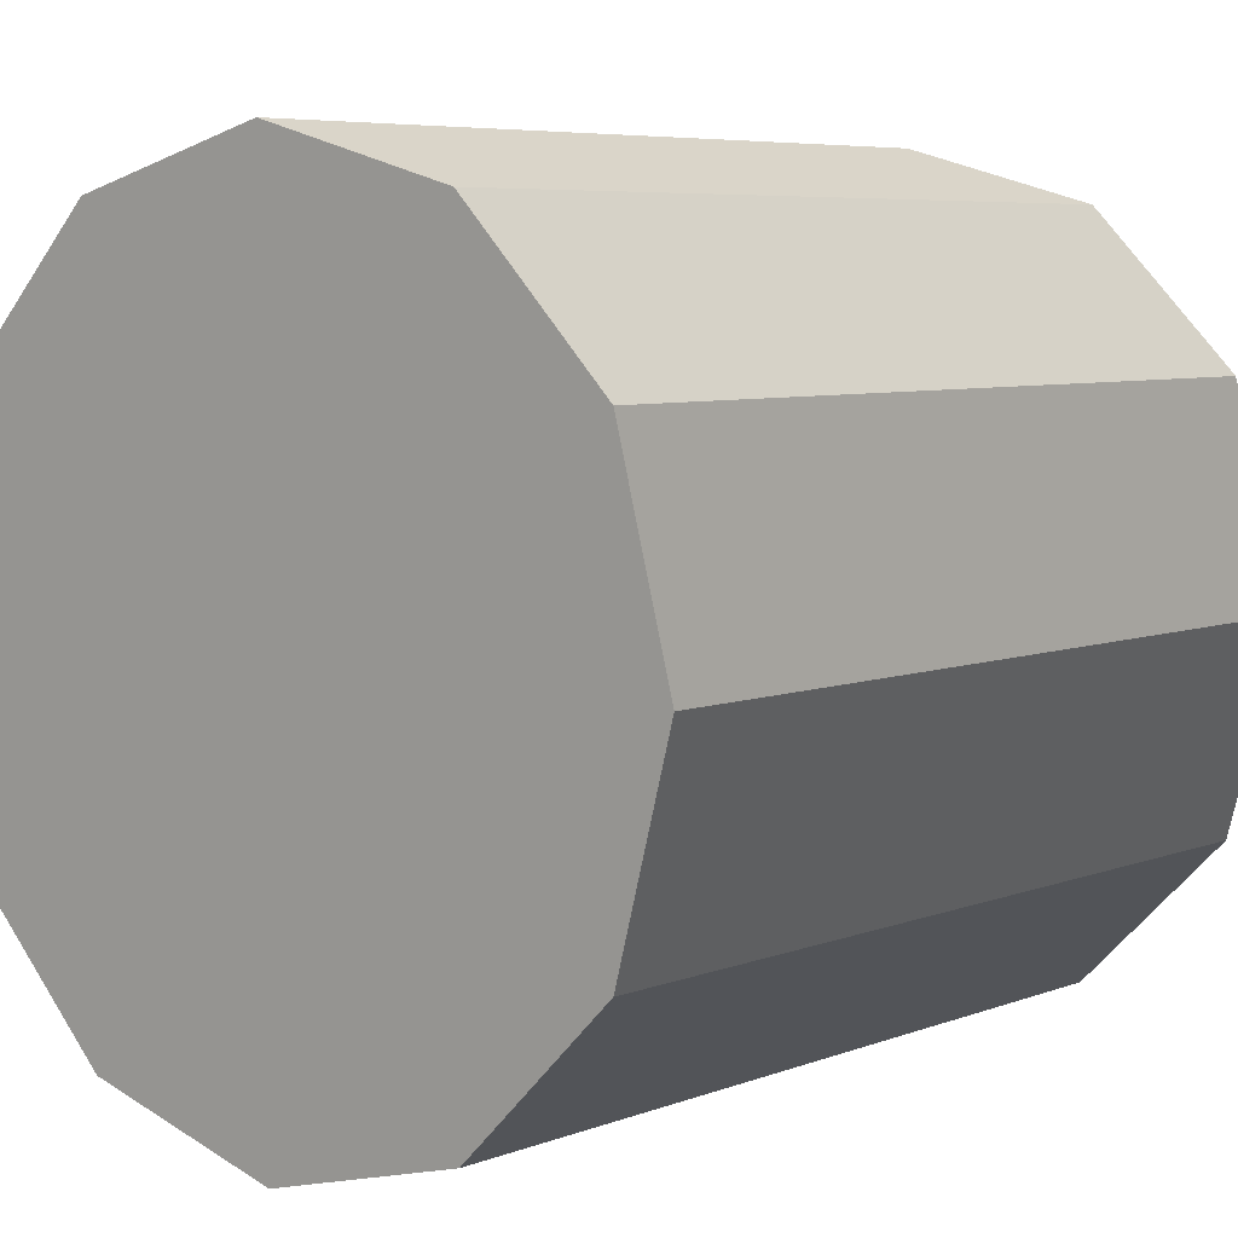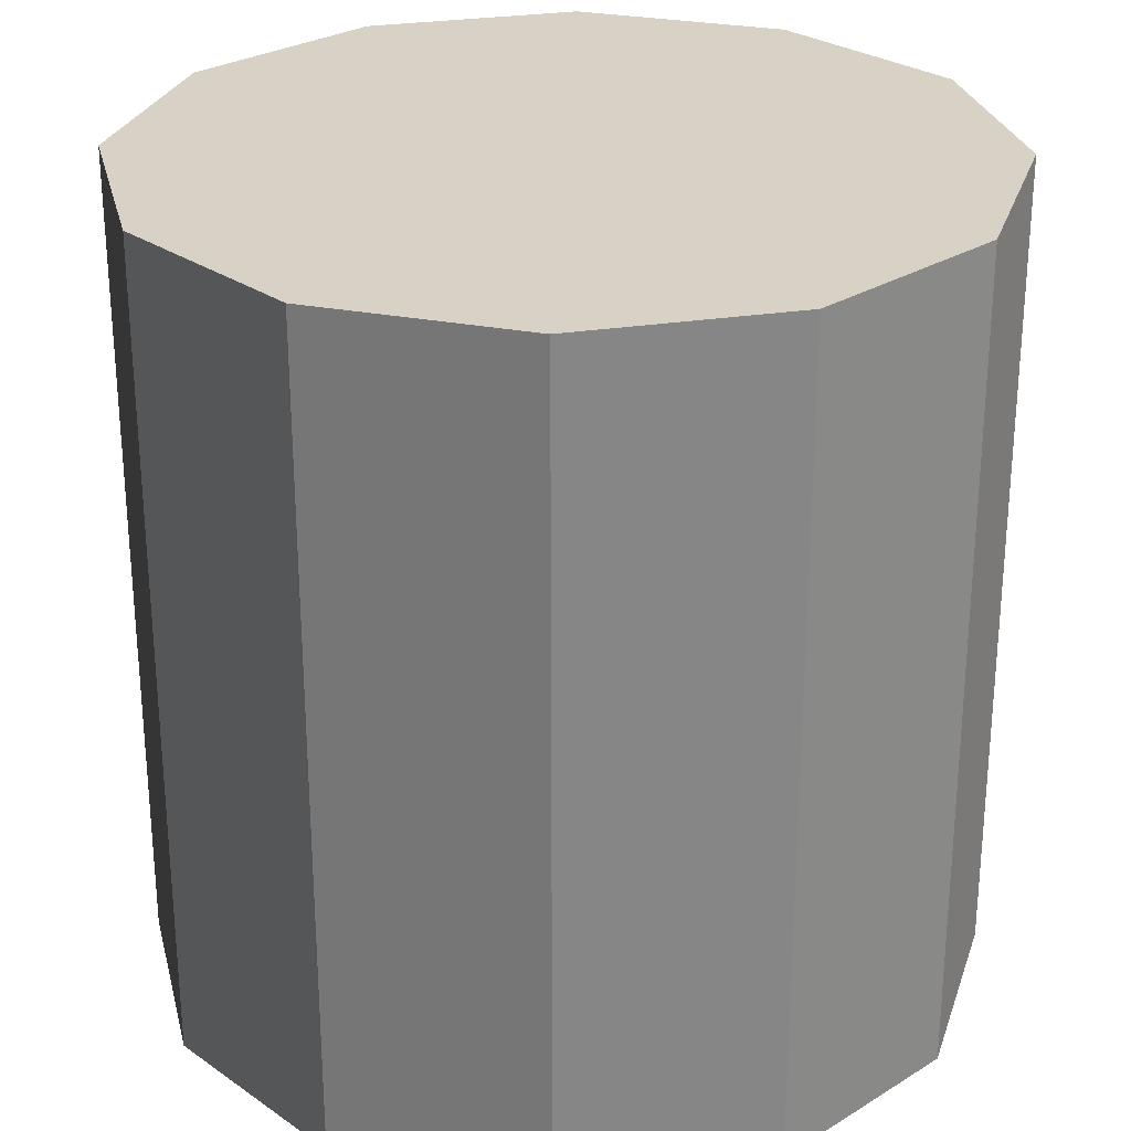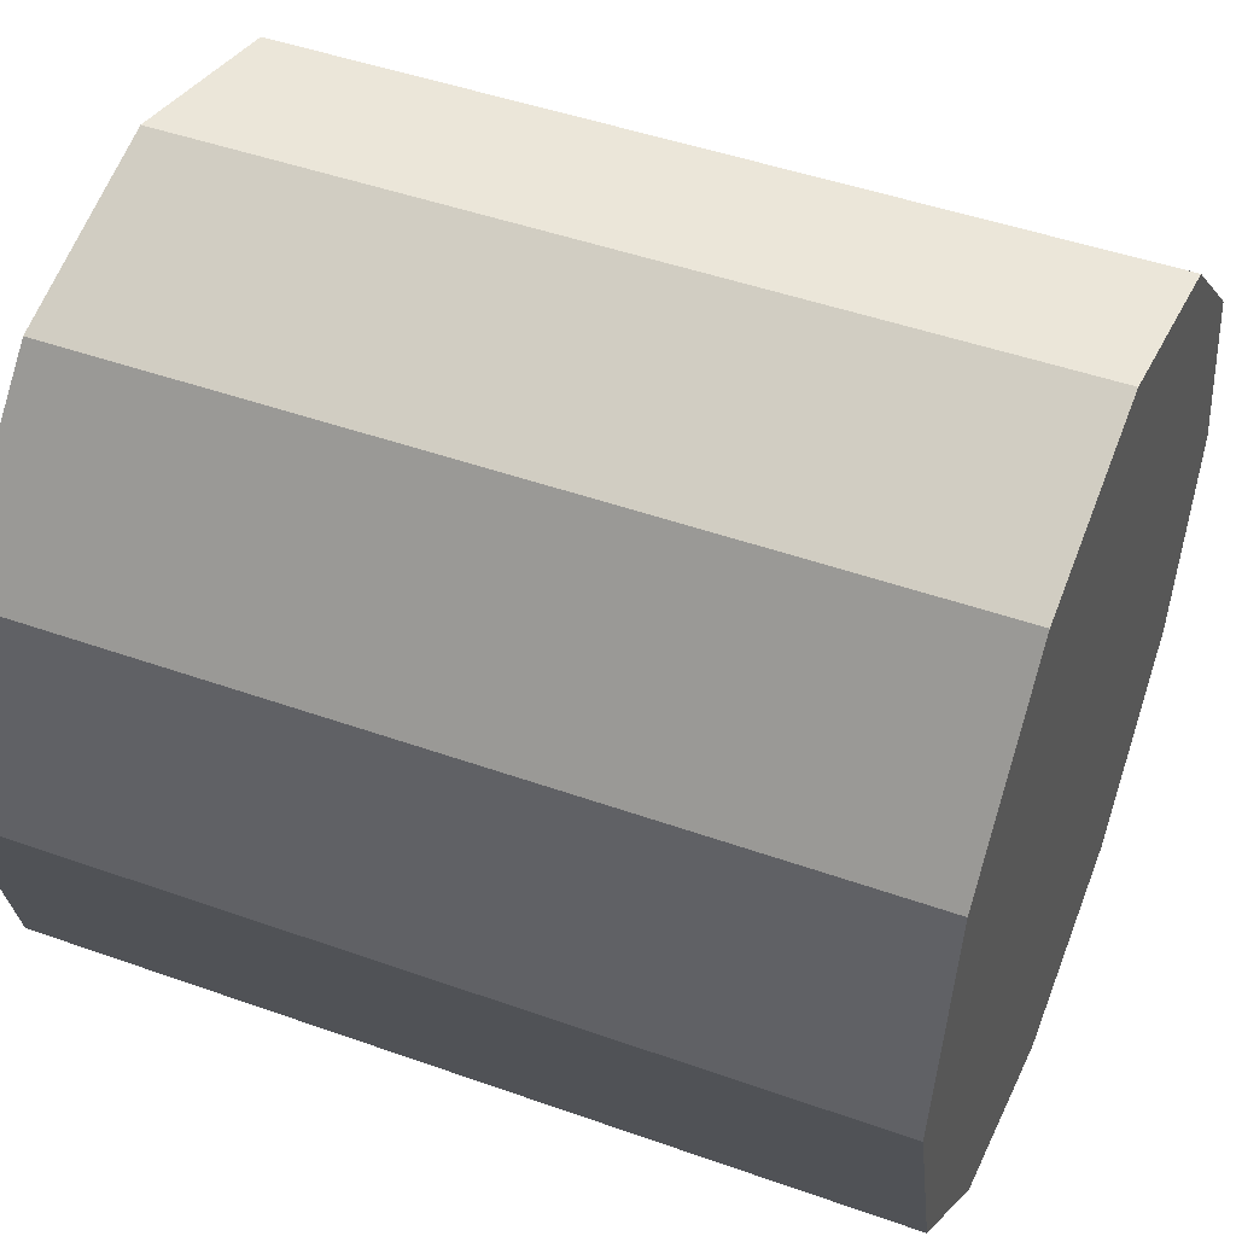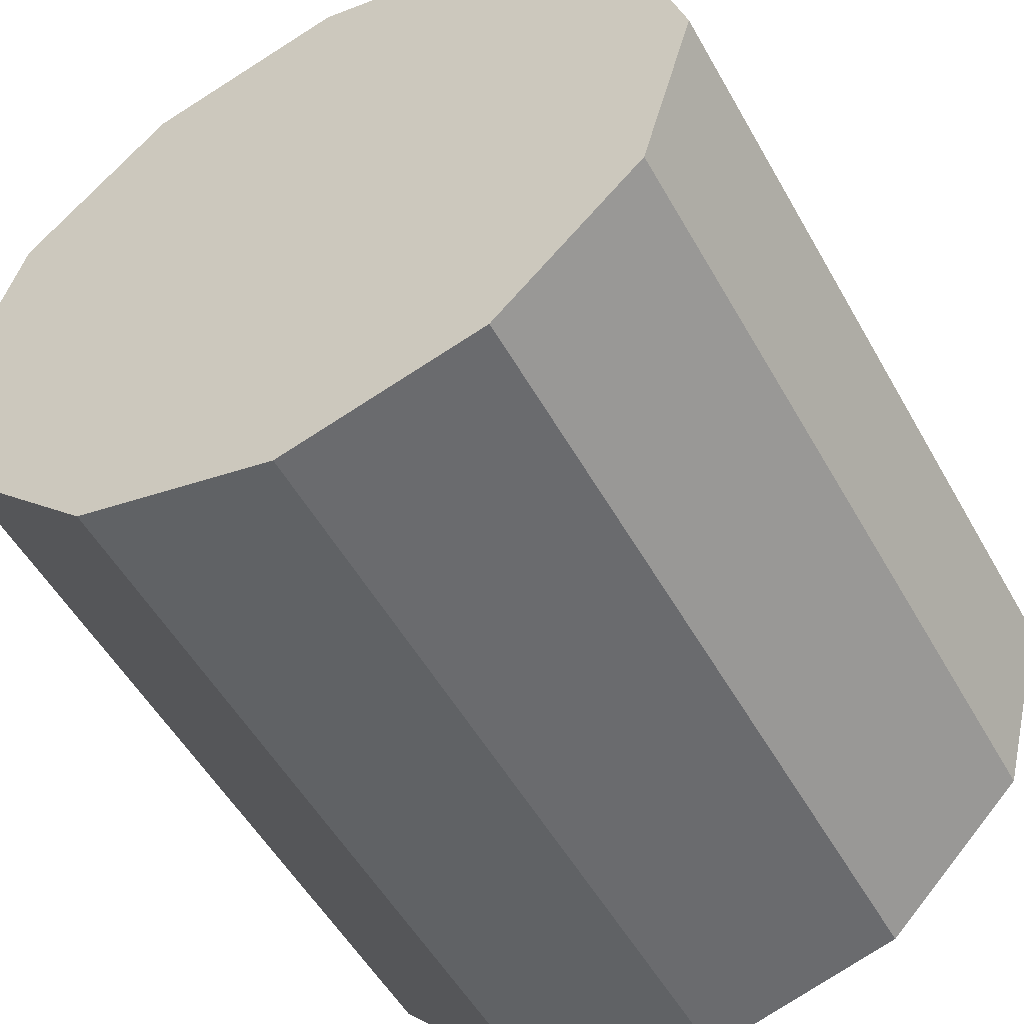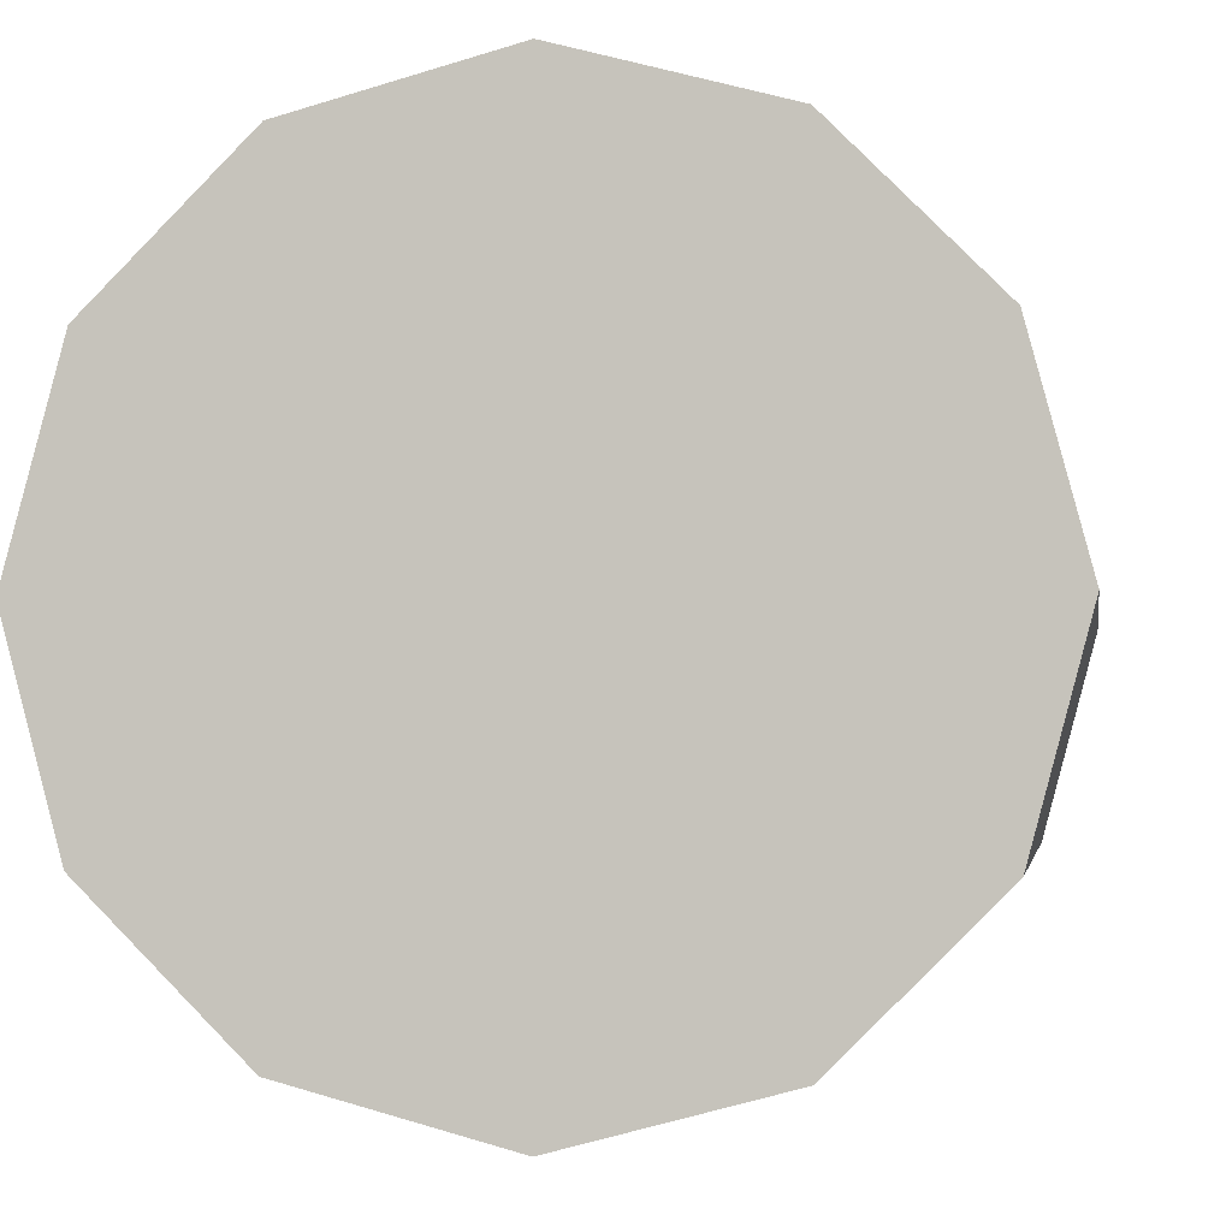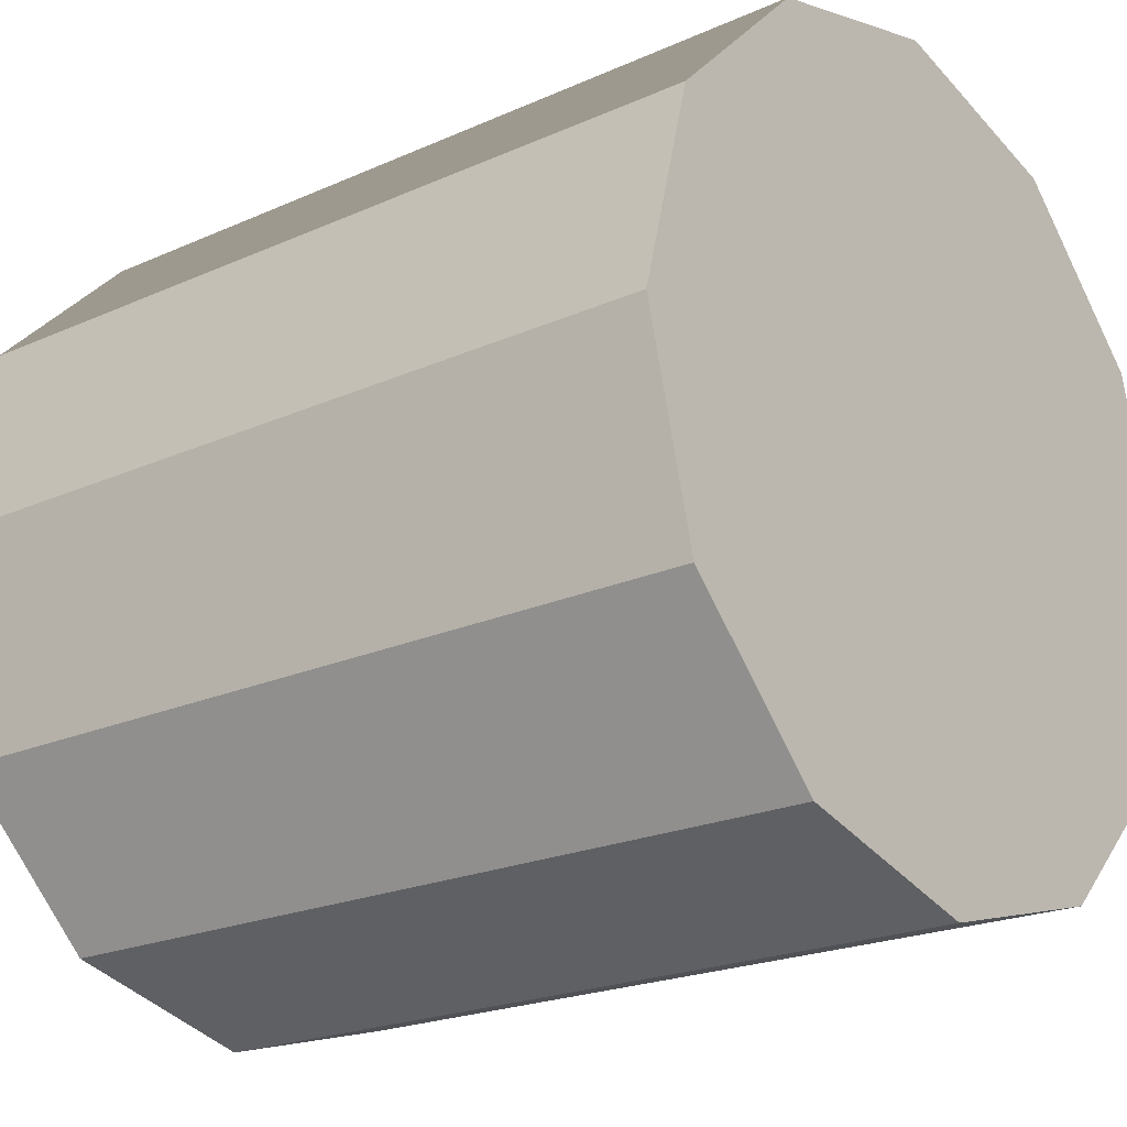
<metadata>
{"format":"obj","ext":"obj","renderer":"f3d","projection":"perspective","resolution":1024,"background":"white","views":[{"elev":6.2,"azim":41.3,"up":"+Y"},{"elev":27.6,"azim":-178.4,"up":"+Z"},{"elev":46.8,"azim":112.0,"up":"+Y"},{"elev":-53.3,"azim":28.9,"up":"+Y"},{"elev":-2.3,"azim":8.5,"up":"+Y"},{"elev":-21.1,"azim":-51.2,"up":"+Y"}]}
</metadata>
<code>
v -0.8618 0.3555 -2.85
v -0.8968 0.3461 -2.85
v -0.8968 0.3461 -2.71
v -0.8618 0.3555 -2.71
v -0.8968 0.3461 -2.85
v -0.9224 0.3205 -2.85
v -0.9224 0.3205 -2.71
v -0.8968 0.3461 -2.71
v -0.9224 0.3205 -2.85
v -0.9318 0.2855 -2.85
v -0.9318 0.2855 -2.71
v -0.9224 0.3205 -2.71
v -0.9318 0.2855 -2.85
v -0.9224 0.2505 -2.85
v -0.9224 0.2505 -2.71
v -0.9318 0.2855 -2.71
v -0.9224 0.2505 -2.85
v -0.8968 0.2249 -2.85
v -0.8968 0.2249 -2.71
v -0.9224 0.2505 -2.71
v -0.8968 0.2249 -2.85
v -0.8618 0.2155 -2.85
v -0.8618 0.2155 -2.71
v -0.8968 0.2249 -2.71
v -0.8618 0.2155 -2.85
v -0.8268 0.2249 -2.85
v -0.8268 0.2249 -2.71
v -0.8618 0.2155 -2.71
v -0.8268 0.2249 -2.85
v -0.8011 0.2505 -2.85
v -0.8011 0.2505 -2.71
v -0.8268 0.2249 -2.71
v -0.8011 0.2505 -2.85
v -0.7918 0.2855 -2.85
v -0.7918 0.2855 -2.71
v -0.8011 0.2505 -2.71
v -0.7918 0.2855 -2.85
v -0.8011 0.3205 -2.85
v -0.8011 0.3205 -2.71
v -0.7918 0.2855 -2.71
v -0.8011 0.3205 -2.85
v -0.8268 0.3461 -2.85
v -0.8268 0.3461 -2.71
v -0.8011 0.3205 -2.71
v -0.8268 0.3461 -2.85
v -0.8618 0.3555 -2.85
v -0.8618 0.3555 -2.71
v -0.8268 0.3461 -2.71
v -0.8618 0.3555 -2.71
v -0.8968 0.3461 -2.71
v -0.9224 0.3205 -2.71
v -0.9318 0.2855 -2.71
v -0.9224 0.2505 -2.71
v -0.8968 0.2249 -2.71
v -0.8618 0.2155 -2.71
v -0.8268 0.2249 -2.71
v -0.8011 0.2505 -2.71
v -0.7918 0.2855 -2.71
v -0.8011 0.3205 -2.71
v -0.8268 0.3461 -2.71
v -0.8268 0.3461 -2.85
v -0.8011 0.3205 -2.85
v -0.7918 0.2855 -2.85
v -0.8011 0.2505 -2.85
v -0.8268 0.2249 -2.85
v -0.8618 0.2155 -2.85
v -0.8968 0.2249 -2.85
v -0.9224 0.2505 -2.85
v -0.9318 0.2855 -2.85
v -0.9224 0.3205 -2.85
v -0.8968 0.3461 -2.85
v -0.8618 0.3555 -2.85
f 1 2 3
f 1 3 4
f 5 6 7
f 5 7 8
f 9 10 11
f 9 11 12
f 13 14 15
f 13 15 16
f 17 18 19
f 17 19 20
f 21 22 23
f 21 23 24
f 25 26 27
f 25 27 28
f 29 30 31
f 29 31 32
f 33 34 35
f 33 35 36
f 37 38 39
f 37 39 40
f 41 42 43
f 41 43 44
f 45 46 47
f 45 47 48
f 49 50 51
f 49 51 52
f 49 52 53
f 49 53 54
f 49 54 55
f 49 55 56
f 49 56 57
f 49 57 58
f 49 58 59
f 49 59 60
f 61 62 63
f 61 63 64
f 61 64 65
f 61 65 66
f 61 66 67
f 61 67 68
f 61 68 69
f 61 69 70
f 61 70 71
f 61 71 72

</code>
